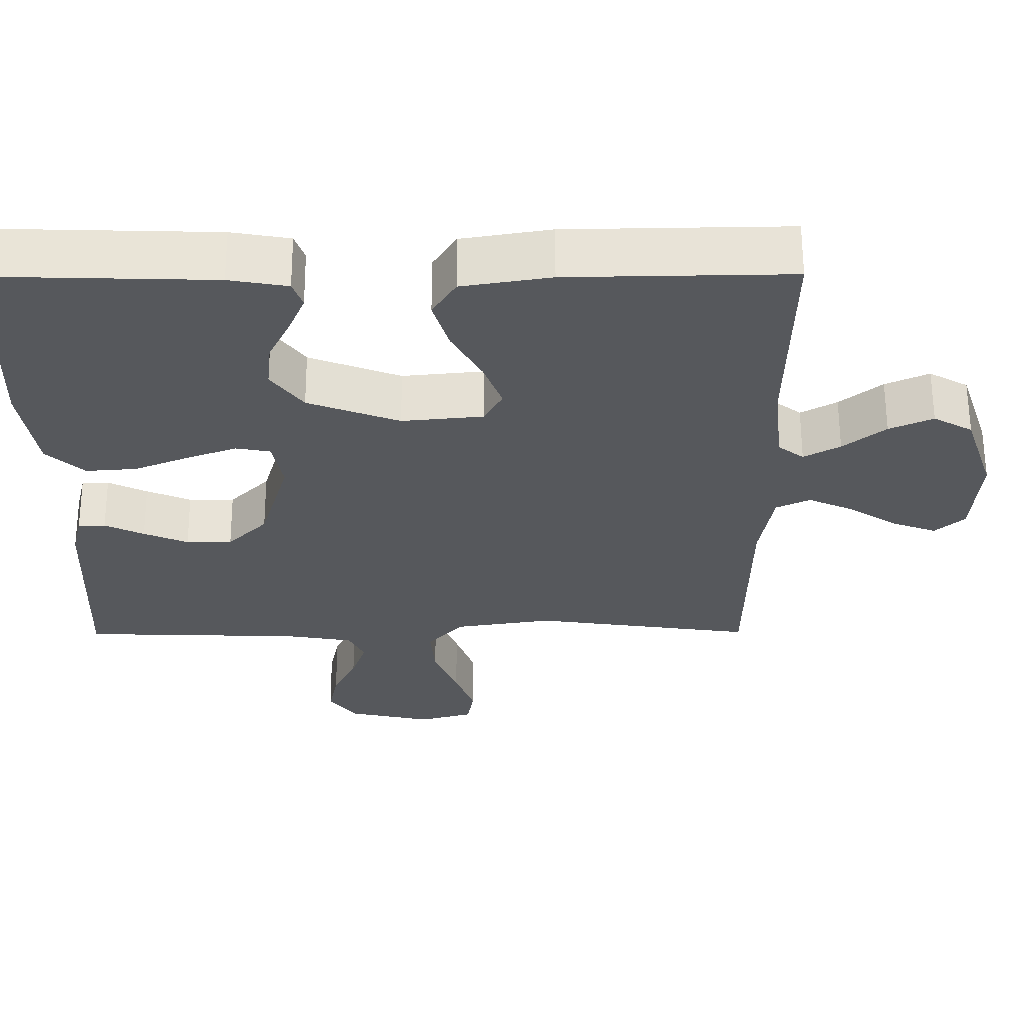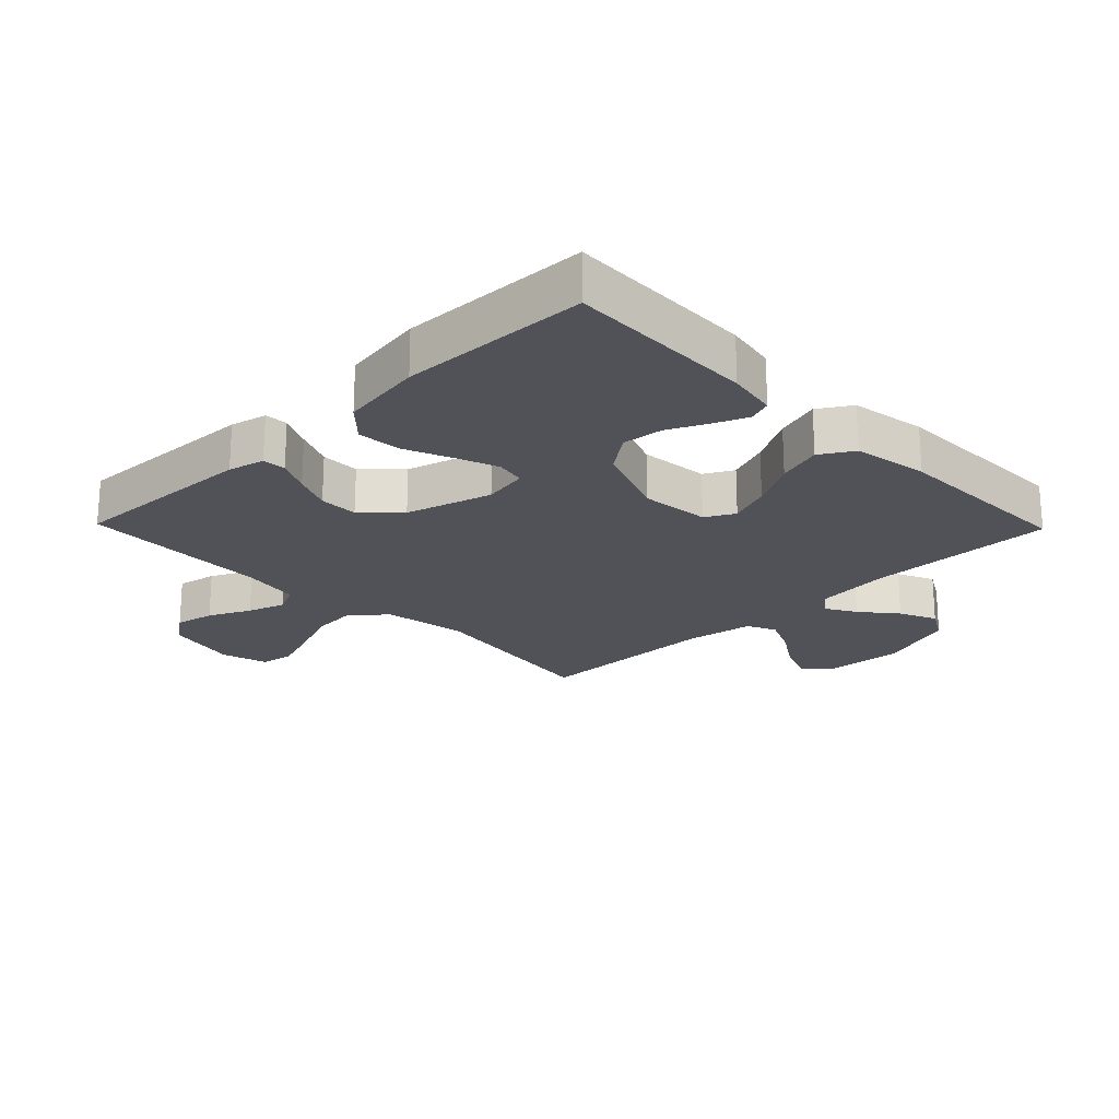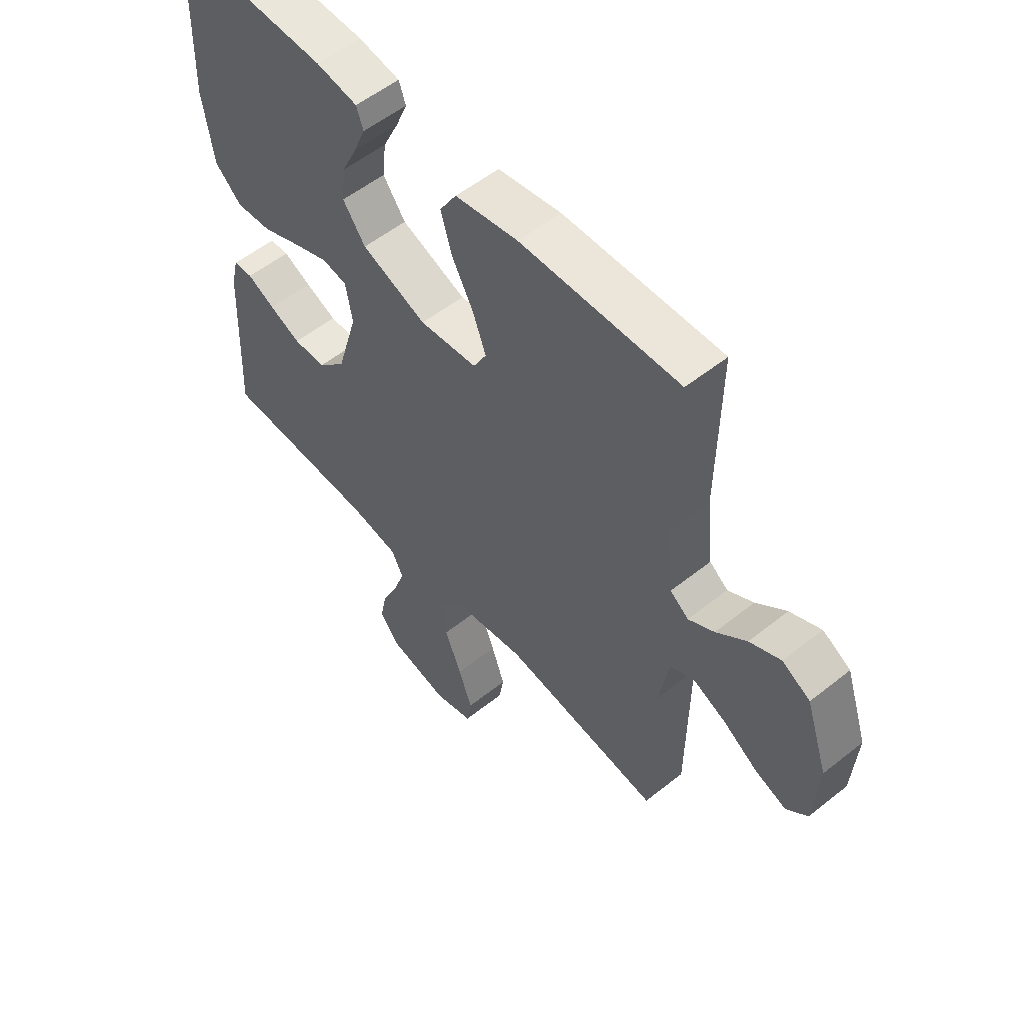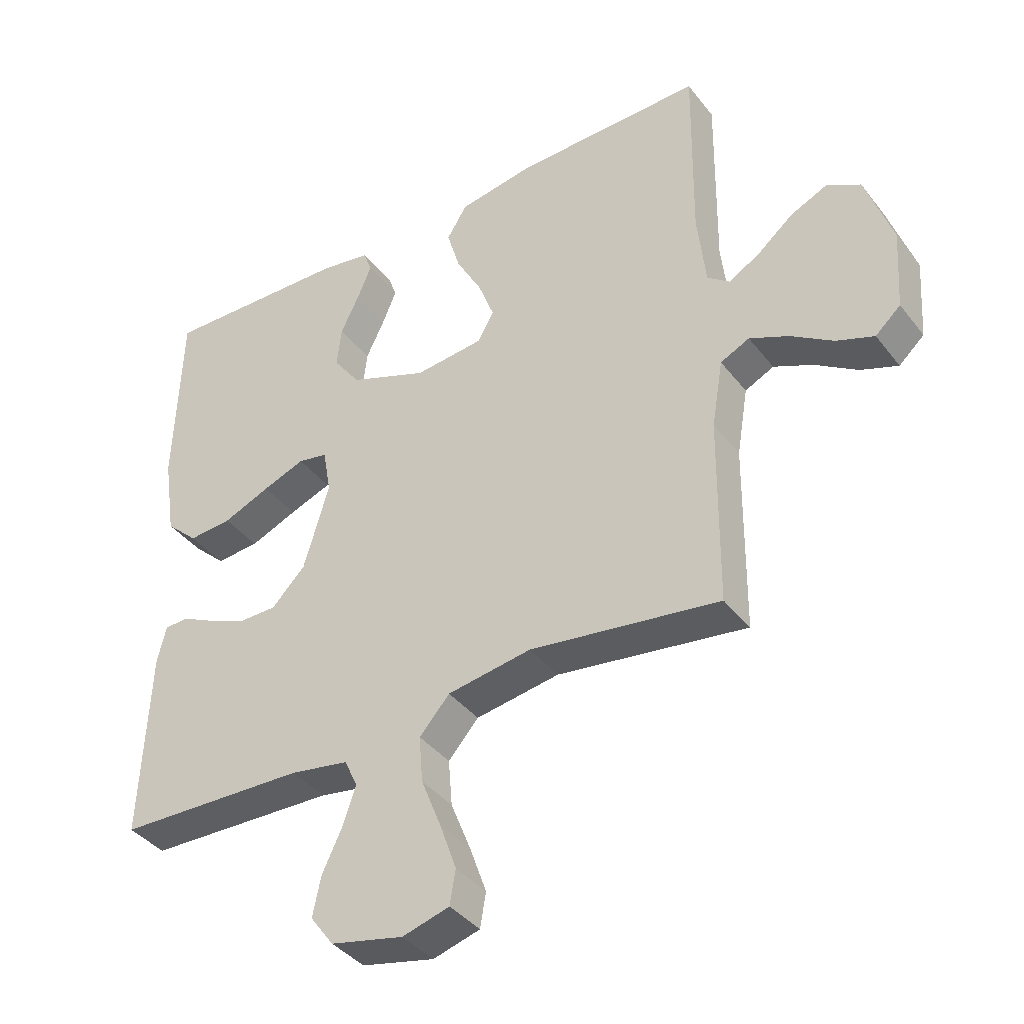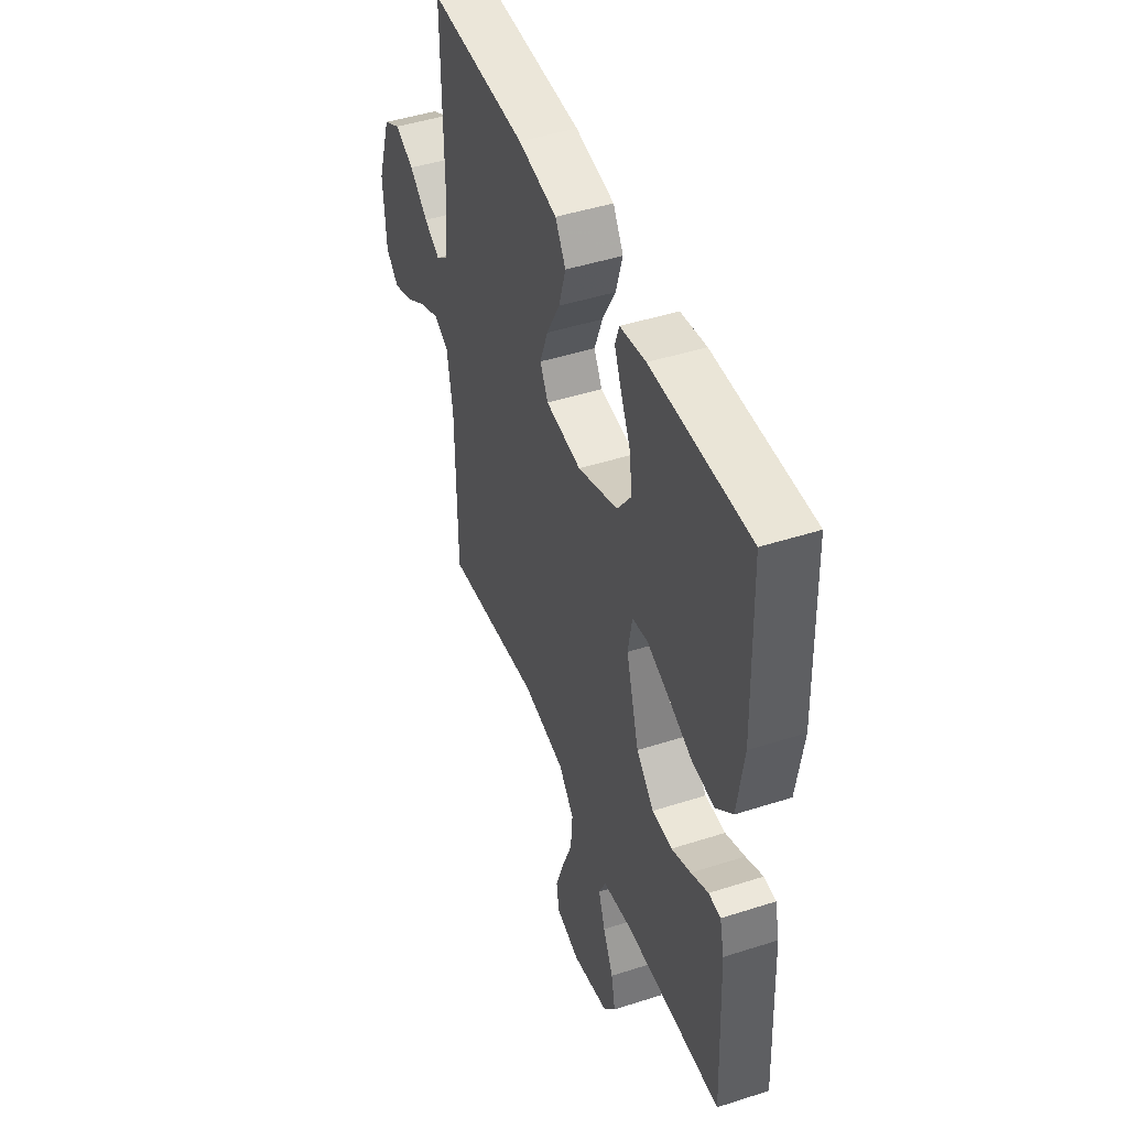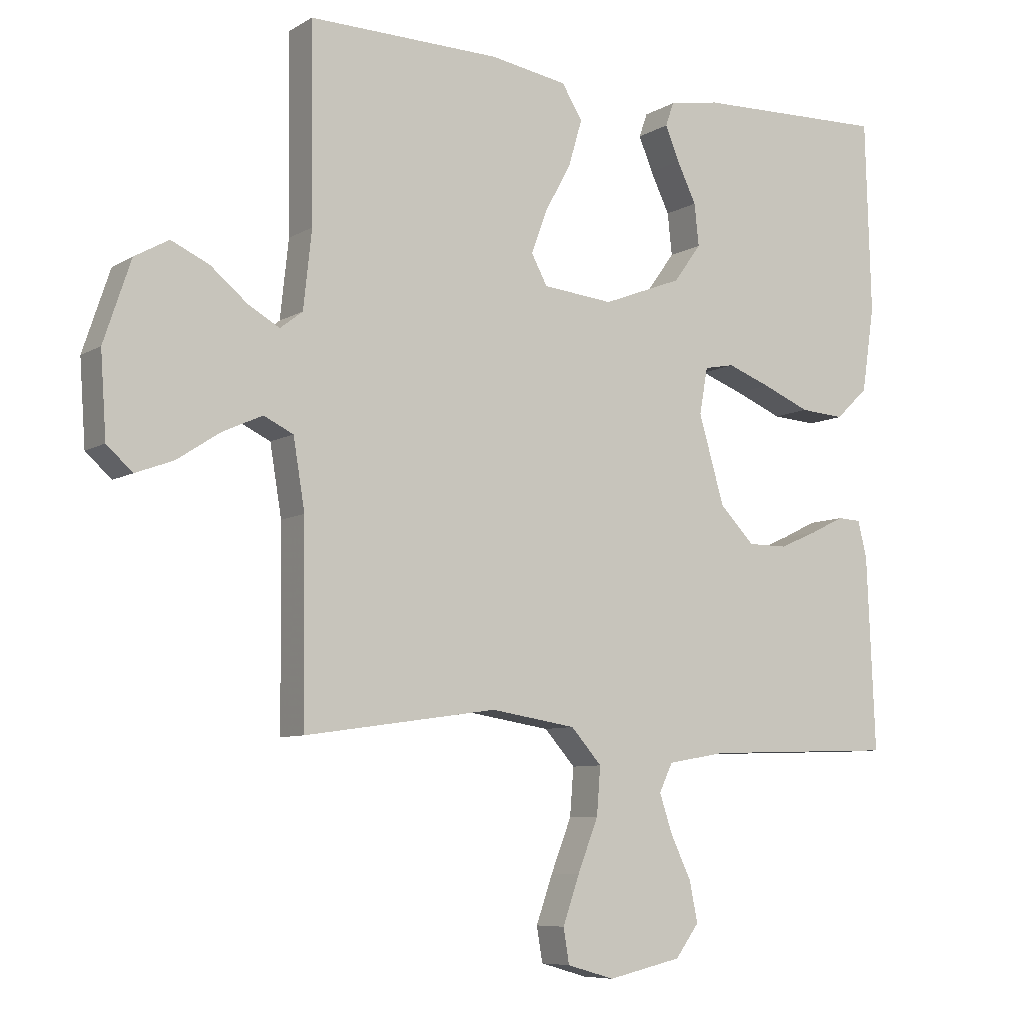
<metadata>
{"format":"obj","ext":"obj","renderer":"f3d","projection":"perspective","resolution":1024,"background":"white","views":[{"elev":61.7,"azim":-0.2,"up":"+Z"},{"elev":-21.6,"azim":-45.8,"up":"+Y"},{"elev":54.9,"azim":49.9,"up":"+Z"},{"elev":-39.3,"azim":33.7,"up":"+Z"},{"elev":46.1,"azim":-110.2,"up":"+Z"},{"elev":-7.6,"azim":147.8,"up":"+Z"}]}
</metadata>
<code>
v -0.5 0.07 -0.5
v -0.487 0.07 -0.2
v -0.473 0.07 -0.142
v -0.436 0.07 -0.14
v -0.383 0.07 -0.166
v -0.323 0.07 -0.192
v -0.261 0.07 -0.192
v -0.207 0.07 -0.137
v -0.167 0.07 0
v -0.18 0.07 0.072
v -0.227 0.07 0.081
v -0.294 0.07 0.056
v -0.369 0.07 0.025
v -0.438 0.07 0.02
v -0.489 0.07 0.068
v -0.509 0.07 0.2
v -0.5 0.07 0.5
v -0.2 0.07 0.491
v -0.121 0.07 0.477
v -0.108 0.07 0.44
v -0.13 0.07 0.387
v -0.16 0.07 0.325
v -0.167 0.07 0.26
v -0.124 0.07 0.201
v 0 0.07 0.153
v 0.11 0.07 0.164
v 0.135 0.07 0.21
v 0.11 0.07 0.277
v 0.069 0.07 0.352
v 0.048 0.07 0.423
v 0.08 0.07 0.475
v 0.2 0.07 0.495
v 0.5 0.07 0.5
v 0.496 0.07 0.2
v 0.509 0.07 0.08
v 0.544 0.07 0.053
v 0.593 0.07 0.081
v 0.65 0.07 0.128
v 0.709 0.07 0.155
v 0.762 0.07 0.125
v 0.804 0.07 0
v 0.795 0.07 -0.128
v 0.755 0.07 -0.164
v 0.696 0.07 -0.142
v 0.629 0.07 -0.098
v 0.567 0.07 -0.07
v 0.521 0.07 -0.092
v 0.503 0.07 -0.2
v 0.5 0.07 -0.5
v 0.2 0.07 -0.457
v 0.067 0.07 -0.478
v 0.019 0.07 -0.532
v 0.025 0.07 -0.606
v 0.057 0.07 -0.687
v 0.083 0.07 -0.761
v 0.074 0.07 -0.815
v 0 0.07 -0.836
v -0.115 0.07 -0.81
v -0.152 0.07 -0.76
v -0.139 0.07 -0.697
v -0.107 0.07 -0.63
v -0.087 0.07 -0.57
v -0.108 0.07 -0.526
v -0.2 0.07 -0.51
v -0.5 0 -0.5
v -0.487 0 -0.2
v -0.473 0 -0.142
v -0.436 0 -0.14
v -0.383 0 -0.166
v -0.323 0 -0.192
v -0.261 0 -0.192
v -0.207 0 -0.137
v -0.167 0 0
v -0.18 0 0.072
v -0.227 0 0.081
v -0.294 0 0.056
v -0.369 0 0.025
v -0.438 0 0.02
v -0.489 0 0.068
v -0.509 0 0.2
v -0.5 0 0.5
v -0.2 0 0.491
v -0.121 0 0.477
v -0.108 0 0.44
v -0.13 0 0.387
v -0.16 0 0.325
v -0.167 0 0.26
v -0.124 0 0.201
v 0 0 0.153
v 0.11 0 0.164
v 0.135 0 0.21
v 0.11 0 0.277
v 0.069 0 0.352
v 0.048 0 0.423
v 0.08 0 0.475
v 0.2 0 0.495
v 0.5 0 0.5
v 0.496 0 0.2
v 0.509 0 0.08
v 0.544 0 0.053
v 0.593 0 0.081
v 0.65 0 0.128
v 0.709 0 0.155
v 0.762 0 0.125
v 0.804 0 0
v 0.795 0 -0.128
v 0.755 0 -0.164
v 0.696 0 -0.142
v 0.629 0 -0.098
v 0.567 0 -0.07
v 0.521 0 -0.092
v 0.503 0 -0.2
v 0.5 0 -0.5
v 0.2 0 -0.457
v 0.067 0 -0.478
v 0.019 0 -0.532
v 0.025 0 -0.606
v 0.057 0 -0.687
v 0.083 0 -0.761
v 0.074 0 -0.815
v 0 0 -0.836
v -0.115 0 -0.81
v -0.152 0 -0.76
v -0.139 0 -0.697
v -0.107 0 -0.63
v -0.087 0 -0.57
v -0.108 0 -0.526
v -0.2 0 -0.51
f 58 59 60 61
f 58 61 62
f 57 58 62
f 56 57 62
f 53 54 55 56
f 53 56 62 63
f 48 49 50
f 47 48 50 51
f 42 43 44 45
f 42 45 46
f 41 42 46
f 40 41 46
f 37 38 39 40
f 36 37 40 46
f 35 36 46 47
f 31 32 33 34
f 28 29 30 31
f 27 28 31 34
f 26 27 34 35
f 19 20 21 22
f 17 18 19 22
f 17 22 23
f 16 17 23 24
f 12 13 14 15
f 11 12 15 16
f 10 11 16 24
f 2 3 4 5
f 64 1 2 5
f 63 64 5 6
f 52 53 63 6
f 26 35 47 51
f 25 26 51 52
f 9 10 24 25
f 8 9 25 52
f 7 8 52
f 6 7 52
f 125 124 123 122
f 126 125 122
f 126 122 121
f 126 121 120
f 120 119 118 117
f 127 126 120 117
f 114 113 112
f 115 114 112 111
f 109 108 107 106
f 110 109 106
f 110 106 105
f 110 105 104
f 104 103 102 101
f 110 104 101 100
f 111 110 100 99
f 98 97 96 95
f 95 94 93 92
f 98 95 92 91
f 99 98 91 90
f 86 85 84 83
f 86 83 82 81
f 87 86 81
f 88 87 81 80
f 79 78 77 76
f 80 79 76 75
f 88 80 75 74
f 69 68 67 66
f 69 66 65 128
f 70 69 128 127
f 70 127 117 116
f 115 111 99 90
f 116 115 90 89
f 89 88 74 73
f 116 89 73 72
f 116 72 71
f 116 71 70
f 1 65 66 2
f 2 66 67 3
f 3 67 68 4
f 4 68 69 5
f 5 69 70 6
f 6 70 71 7
f 7 71 72 8
f 8 72 73 9
f 9 73 74 10
f 10 74 75 11
f 11 75 76 12
f 12 76 77 13
f 13 77 78 14
f 14 78 79 15
f 15 79 80 16
f 16 80 81 17
f 17 81 82 18
f 18 82 83 19
f 19 83 84 20
f 20 84 85 21
f 21 85 86 22
f 22 86 87 23
f 23 87 88 24
f 24 88 89 25
f 25 89 90 26
f 26 90 91 27
f 27 91 92 28
f 28 92 93 29
f 29 93 94 30
f 30 94 95 31
f 31 95 96 32
f 32 96 97 33
f 33 97 98 34
f 34 98 99 35
f 35 99 100 36
f 36 100 101 37
f 37 101 102 38
f 38 102 103 39
f 39 103 104 40
f 40 104 105 41
f 41 105 106 42
f 42 106 107 43
f 43 107 108 44
f 44 108 109 45
f 45 109 110 46
f 46 110 111 47
f 47 111 112 48
f 48 112 113 49
f 49 113 114 50
f 50 114 115 51
f 51 115 116 52
f 52 116 117 53
f 53 117 118 54
f 54 118 119 55
f 55 119 120 56
f 56 120 121 57
f 57 121 122 58
f 58 122 123 59
f 59 123 124 60
f 60 124 125 61
f 61 125 126 62
f 62 126 127 63
f 63 127 128 64
f 64 128 65 1

</code>
